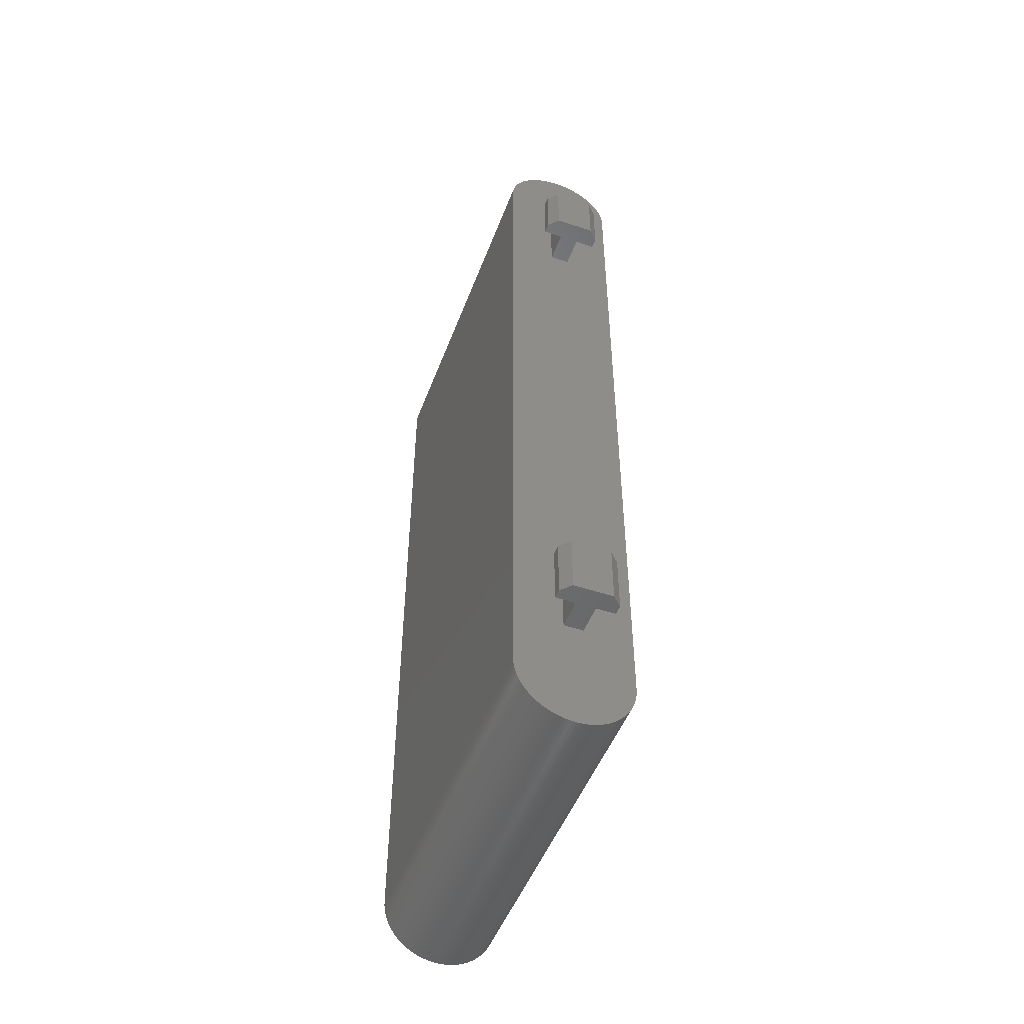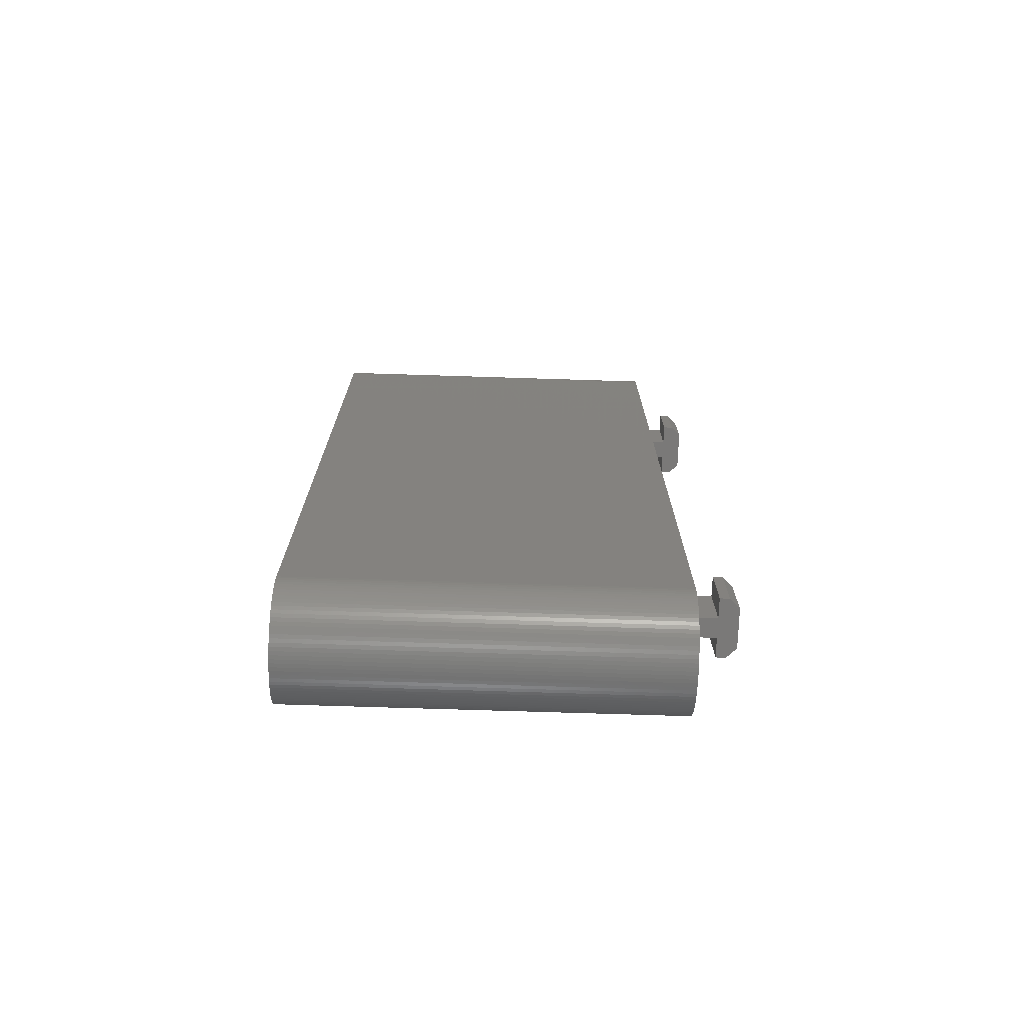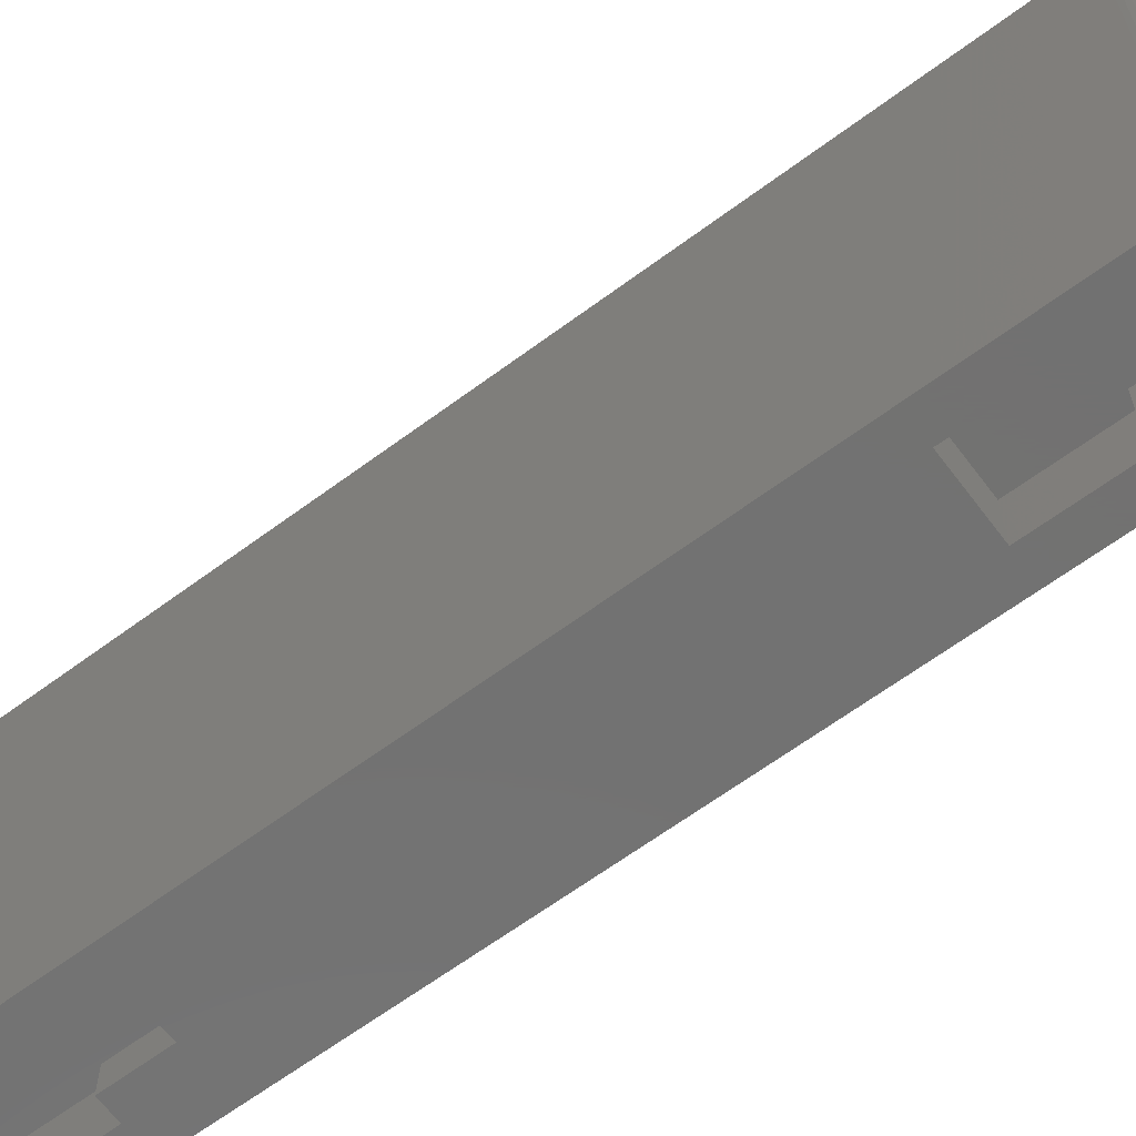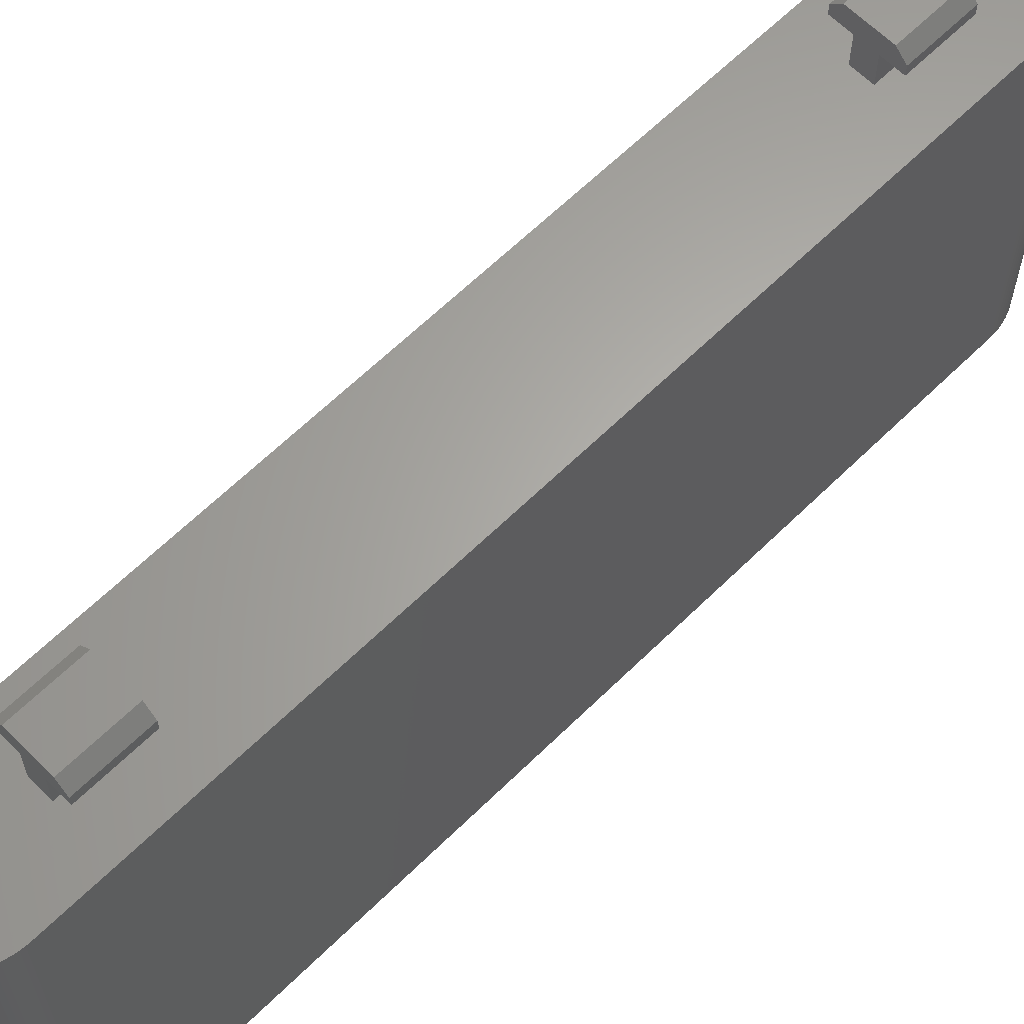
<metadata>
{"format":"stl","ext":"stl","renderer":"f3d","projection":"perspective","resolution":1024,"background":"white","views":[{"elev":-49.5,"azim":-20.3,"up":"+Y"},{"elev":-72.5,"azim":-91.8,"up":"+Y"},{"elev":-63.9,"azim":126.9,"up":"+Z"},{"elev":63.3,"azim":45.2,"up":"+Z"}]}
</metadata>
<code>
# stl→obj: 300 verts, 596 faces
v 0.79 -22.62 30
v -0.79 -22.62 32.39
v 0.79 -22.62 32.39
v -0.79 -22.62 30
v 1.58 -22.62 33.96
v 2.37 -22.62 33.17
v 2.37 -22.62 32.39
v -1.6 -22.62 33.96
v -2.37 -22.62 33.17
v -2.37 -22.62 32.39
v -0.79 -27.38 30
v 0.79 -27.38 32.39
v -0.79 -27.38 32.39
v 0.79 -27.38 30
v -1.6 -27.38 33.96
v -2.37 -27.38 33.17
v 1.58 -27.38 33.96
v -2.37 -27.38 32.39
v 2.37 -27.38 33.17
v 2.37 -27.38 32.39
v 0.79 27.38 30
v -0.79 27.38 32.39
v 0.79 27.38 32.39
v -0.79 27.38 30
v 1.58 27.38 33.96
v 2.37 27.38 33.17
v 2.37 27.38 32.39
v -1.6 27.38 33.96
v -2.37 27.38 33.17
v -2.37 27.38 32.39
v -0.79 22.62 30
v 0.79 22.62 32.39
v -0.79 22.62 32.39
v 0.79 22.62 30
v -1.6 22.62 33.96
v -2.37 22.62 33.17
v 1.58 22.62 33.96
v -2.37 22.62 32.39
v 2.37 22.62 33.17
v 2.37 22.62 32.39
v -2.52 -31.26 4.06
v -2.52 -24.5 0
v -2.52 -24.5 4.06
v -2.52 -31.26 0
v 2.52 -24.5 4.06
v 2.52 -31.26 4.06
v 2.52 -31.26 0
v 2.52 -24.5 0
v 0.84 -24.5 2.29
v 0.84 -24.5 0
v 2.52 -24.5 2.29
v -1.65 -24.5 4.06
v -2.52 -24.5 3.17
v -2.52 -24.5 2.29
v -0.84 -24.5 2.29
v -0.84 -24.5 0
v 1.63 -24.5 4.06
v 2.52 -24.5 3.17
v -2.52 18.74 4.06
v -2.52 25.5 0
v -2.52 25.5 4.06
v -2.52 18.74 0
v 2.52 25.5 4.06
v 2.52 18.74 4.06
v 2.52 18.74 0
v 2.52 25.5 0
v 0.84 25.5 2.29
v 0.84 25.5 0
v 2.52 25.5 2.29
v -1.65 25.5 4.06
v -2.52 25.5 3.17
v -2.52 25.5 2.29
v -0.84 25.5 2.29
v -0.84 25.5 0
v 1.63 25.5 4.06
v 2.52 25.5 3.17
v -0.84 -20.24 0
v 0.84 -20.24 2.29
v -0.84 -20.24 2.29
v 0.84 -20.24 0
v -1.65 -20.24 4.06
v -2.52 -20.24 3.17
v 1.63 -20.24 4.06
v -2.52 -20.24 2.29
v 2.52 -20.24 3.17
v 2.52 -20.24 2.29
v -0.84 29.76 0
v 0.84 29.76 2.29
v -0.84 29.76 2.29
v 0.84 29.76 0
v -1.65 29.76 4.06
v -2.52 29.76 3.17
v 1.63 29.76 4.06
v -2.52 29.76 2.29
v 2.52 29.76 3.17
v 2.52 29.76 2.29
v 4.74 32 30
v 4.731 32.3 0
v 4.731 32.3 30
v 4.74 32 0
v -4.74 -32 0
v -4.74 32 30
v -4.74 32 0
v -4.74 -32 30
v 0 36.74 0
v -0.2976 36.73 30
v 0 36.74 30
v -0.2976 36.73 0
v 4.74 -32 30
v 4.703 32.59 30
v 4.656 32.89 30
v 4.591 33.18 30
v 4.731 -32.3 30
v 4.508 33.46 30
v 4.703 -32.59 30
v 4.407 33.74 30
v 4.656 -32.89 30
v 4.289 34.02 30
v 4.591 -33.18 30
v 4.154 34.28 30
v 4.508 -33.46 30
v 4.002 34.54 30
v 4.407 -33.74 30
v 3.835 34.79 30
v 4.289 -34.02 30
v 3.652 35.02 30
v 4.154 -34.28 30
v 3.455 35.24 30
v 4.002 -34.54 30
v 3.245 35.46 30
v 3.835 -34.79 30
v 3.021 35.65 30
v 3.652 -35.02 30
v 2.786 35.83 30
v 3.455 -35.24 30
v 2.54 36 30
v 3.245 -35.46 30
v 2.284 36.15 30
v 3.021 -35.65 30
v 2.018 36.29 30
v 2.786 -35.83 30
v 1.745 36.41 30
v 2.54 -36 30
v 1.465 36.51 30
v 2.284 -36.15 30
v 1.179 36.59 30
v 2.018 -36.29 30
v 0.8882 36.66 30
v 1.745 -36.41 30
v 0.5941 36.7 30
v 0.2976 36.73 30
v -0.5941 36.7 30
v -0.8882 36.66 30
v 1.465 -36.51 30
v 1.179 -36.59 30
v 0.8882 -36.66 30
v 0.5941 -36.7 30
v 0.2976 -36.73 30
v 0 -36.74 30
v -0.2976 -36.73 30
v -0.5941 -36.7 30
v -0.8882 -36.66 30
v -1.179 36.59 30
v -1.465 36.51 30
v -1.745 36.41 30
v -1.179 -36.59 30
v -2.018 36.29 30
v -1.465 -36.51 30
v -2.284 36.15 30
v -1.745 -36.41 30
v -2.54 36 30
v -2.018 -36.29 30
v -2.786 35.83 30
v -2.284 -36.15 30
v -3.021 35.65 30
v -2.54 -36 30
v -3.245 35.46 30
v -2.786 -35.83 30
v -3.455 35.24 30
v -3.021 -35.65 30
v -3.652 35.02 30
v -3.245 -35.46 30
v -3.835 34.79 30
v -3.455 -35.24 30
v -4.002 34.54 30
v -3.652 -35.02 30
v -4.154 34.28 30
v -3.835 -34.79 30
v -4.289 34.02 30
v -4.002 -34.54 30
v -4.407 33.74 30
v -4.154 -34.28 30
v -4.508 33.46 30
v -4.289 -34.02 30
v -4.591 33.18 30
v -4.407 -33.74 30
v -4.656 32.89 30
v -4.508 -33.46 30
v -4.703 32.59 30
v -4.591 -33.18 30
v -4.731 32.3 30
v -4.656 -32.89 30
v -4.703 -32.59 30
v -4.731 -32.3 30
v -4.731 32.3 0
v -4.703 32.59 0
v 4.74 -32 0
v 4.731 -32.3 0
v 4.703 -32.59 0
v 3.835 34.79 0
v 4.002 34.54 0
v 3.245 35.46 0
v 3.021 35.65 0
v -3.021 35.65 0
v -3.245 35.46 0
v -0.2976 -36.73 0
v 0 -36.74 0
v 4.289 34.02 0
v 4.407 33.74 0
v 2.018 36.29 0
v 1.745 36.41 0
v -1.465 36.51 0
v -1.745 36.41 0
v -4.656 32.89 0
v -4.154 34.28 0
v -4.002 34.54 0
v -4.508 -33.46 0
v -4.591 -33.18 0
v -3.245 -35.46 0
v -3.021 -35.65 0
v 4.656 32.89 0
v 4.703 32.59 0
v 4.591 33.18 0
v 3.455 35.24 0
v 4.154 34.28 0
v 2.786 35.83 0
v 2.54 36 0
v 2.284 36.15 0
v 1.179 36.59 0
v 0.8882 36.66 0
v 0.5941 36.7 0
v 1.465 36.51 0
v -0.5941 36.7 0
v -0.8882 36.66 0
v -4.508 33.46 0
v -4.407 33.74 0
v -1.179 36.59 0
v -2.284 36.15 0
v -2.54 36 0
v -2.018 36.29 0
v -3.652 35.02 0
v -3.455 35.24 0
v -4.289 34.02 0
v -4.591 33.18 0
v 3.021 -35.65 0
v 3.245 -35.46 0
v 3.835 -34.79 0
v 3.652 -35.02 0
v 2.018 -36.29 0
v 2.284 -36.15 0
v 1.465 -36.51 0
v 1.745 -36.41 0
v 2.54 -36 0
v 0.5941 -36.7 0
v 0.8882 -36.66 0
v 1.179 -36.59 0
v -4.002 -34.54 0
v -4.154 -34.28 0
v -4.656 -32.89 0
v -2.786 -35.83 0
v -2.54 -36 0
v -2.284 -36.15 0
v -3.455 -35.24 0
v -1.179 -36.59 0
v -0.8882 -36.66 0
v -2.018 -36.29 0
v -1.745 -36.41 0
v 4.508 33.46 0
v 3.652 35.02 0
v 0.2976 36.73 0
v -2.786 35.83 0
v -3.835 34.79 0
v 4.508 -33.46 0
v 4.407 -33.74 0
v 4.289 -34.02 0
v 4.154 -34.28 0
v 4.656 -32.89 0
v 4.591 -33.18 0
v 4.002 -34.54 0
v 2.786 -35.83 0
v 0.2976 -36.73 0
v -4.289 -34.02 0
v -4.407 -33.74 0
v -3.835 -34.79 0
v -3.652 -35.02 0
v -4.703 -32.59 0
v -4.731 -32.3 0
v 3.455 -35.24 0
v -0.5941 -36.7 0
v -1.465 -36.51 0
f 1 2 3
f 2 1 4
f 3 5 6
f 2 5 3
f 3 6 7
f 5 2 8
f 8 2 9
f 9 2 10
f 11 12 13
f 12 11 14
f 13 15 16
f 15 13 17
f 13 16 18
f 12 17 13
f 17 12 19
f 19 12 20
f 12 7 20
f 7 12 3
f 19 7 6
f 7 19 20
f 17 6 5
f 6 17 19
f 8 17 5
f 17 8 15
f 16 8 9
f 8 16 15
f 18 9 10
f 9 18 16
f 18 2 13
f 2 18 10
f 11 2 4
f 2 11 13
f 12 1 3
f 1 12 14
f 21 22 23
f 22 21 24
f 23 25 26
f 22 25 23
f 23 26 27
f 25 22 28
f 28 22 29
f 29 22 30
f 31 32 33
f 32 31 34
f 33 35 36
f 35 33 37
f 33 36 38
f 32 37 33
f 37 32 39
f 39 32 40
f 32 27 40
f 27 32 23
f 39 27 26
f 27 39 40
f 37 26 25
f 26 37 39
f 28 37 25
f 37 28 35
f 36 28 29
f 28 36 35
f 38 29 30
f 29 38 36
f 38 22 33
f 22 38 30
f 31 22 24
f 22 31 33
f 32 21 23
f 21 32 34
f 41 42 43
f 42 41 44
f 41 45 46
f 45 41 43
f 47 45 48
f 45 47 46
f 47 41 46
f 41 47 44
f 49 50 51
f 43 52 45
f 43 53 52
f 43 54 53
f 42 54 43
f 42 55 54
f 55 42 56
f 57 45 52
f 58 45 57
f 51 45 58
f 51 48 45
f 48 51 50
f 59 60 61
f 60 59 62
f 59 63 64
f 63 59 61
f 65 63 66
f 63 65 64
f 67 68 69
f 61 70 63
f 61 71 70
f 61 72 71
f 60 72 61
f 60 73 72
f 73 60 74
f 75 63 70
f 76 63 75
f 69 63 76
f 69 66 63
f 66 69 68
f 65 59 64
f 59 65 62
f 77 78 79
f 78 77 80
f 79 81 82
f 81 79 83
f 79 82 84
f 78 83 79
f 83 78 85
f 85 78 86
f 78 51 86
f 51 78 49
f 51 85 86
f 85 51 58
f 58 83 85
f 83 58 57
f 52 83 57
f 83 52 81
f 52 82 81
f 82 52 53
f 53 84 82
f 84 53 54
f 84 55 79
f 55 84 54
f 55 77 79
f 77 55 56
f 50 78 80
f 78 50 49
f 87 88 89
f 88 87 90
f 89 91 92
f 91 89 93
f 89 92 94
f 88 93 89
f 93 88 95
f 95 88 96
f 88 69 96
f 69 88 67
f 69 95 96
f 95 69 76
f 76 93 95
f 93 76 75
f 70 93 75
f 93 70 91
f 70 92 91
f 92 70 71
f 71 94 92
f 94 71 72
f 94 73 89
f 73 94 72
f 73 87 89
f 87 73 74
f 68 88 90
f 88 68 67
f 97 98 99
f 98 97 100
f 101 102 103
f 102 101 104
f 105 106 107
f 106 105 108
f 31 1 34
f 1 31 4
f 21 97 99
f 97 34 109
f 21 99 110
f 1 109 34
f 21 110 111
f 14 109 1
f 21 111 112
f 109 14 113
f 21 112 114
f 113 14 115
f 21 114 116
f 115 14 117
f 21 116 118
f 117 14 119
f 21 118 120
f 119 14 121
f 21 120 122
f 121 14 123
f 21 122 124
f 123 14 125
f 21 124 126
f 125 14 127
f 21 126 128
f 127 14 129
f 21 128 130
f 129 14 131
f 21 130 132
f 131 14 133
f 21 132 134
f 133 14 135
f 21 134 136
f 135 14 137
f 21 136 138
f 137 14 139
f 21 138 140
f 139 14 141
f 21 140 142
f 141 14 143
f 21 142 144
f 143 14 145
f 21 144 146
f 145 14 147
f 21 146 148
f 97 21 34
f 147 14 149
f 150 21 148
f 151 21 150
f 107 21 151
f 106 21 107
f 152 21 106
f 152 24 21
f 102 31 24
f 31 102 4
f 102 24 153
f 153 24 152
f 149 14 154
f 154 14 155
f 155 14 156
f 14 157 156
f 14 158 157
f 14 159 158
f 14 160 159
f 14 161 160
f 11 161 14
f 11 162 161
f 104 4 102
f 102 153 163
f 4 104 11
f 102 163 164
f 11 104 162
f 102 164 165
f 162 104 166
f 102 165 167
f 166 104 168
f 102 167 169
f 168 104 170
f 102 169 171
f 170 104 172
f 102 171 173
f 172 104 174
f 102 173 175
f 174 104 176
f 102 175 177
f 176 104 178
f 102 177 179
f 178 104 180
f 102 179 181
f 180 104 182
f 102 181 183
f 182 104 184
f 102 183 185
f 184 104 186
f 102 185 187
f 186 104 188
f 102 187 189
f 188 104 190
f 102 189 191
f 190 104 192
f 102 191 193
f 192 104 194
f 102 193 195
f 194 104 196
f 102 195 197
f 196 104 198
f 102 197 199
f 198 104 200
f 102 199 201
f 200 104 202
f 202 104 203
f 203 104 204
f 205 199 206
f 199 205 201
f 103 201 205
f 201 103 102
f 109 100 97
f 100 109 207
f 115 208 113
f 208 115 209
f 113 207 109
f 207 113 208
f 122 210 124
f 210 122 211
f 212 132 130
f 132 212 213
f 214 177 175
f 177 214 215
f 216 159 160
f 159 216 217
f 116 218 118
f 218 116 219
f 220 142 140
f 142 220 221
f 222 165 164
f 165 222 223
f 206 197 224
f 197 206 199
f 225 185 226
f 185 225 187
f 227 200 228
f 200 227 198
f 229 180 182
f 180 229 230
f 110 231 111
f 231 110 232
f 111 233 112
f 233 111 231
f 128 212 130
f 212 128 234
f 120 211 122
f 211 120 235
f 236 136 134
f 136 236 237
f 237 138 136
f 138 237 238
f 239 148 146
f 148 239 240
f 240 150 148
f 150 240 241
f 242 146 144
f 146 242 239
f 243 153 152
f 153 243 244
f 245 191 246
f 191 245 193
f 244 163 153
f 163 244 247
f 248 171 169
f 171 248 249
f 250 169 167
f 169 250 248
f 251 179 252
f 179 251 181
f 252 177 215
f 177 252 179
f 246 189 253
f 189 246 191
f 224 195 254
f 195 224 197
f 255 137 139
f 137 255 256
f 133 257 131
f 257 133 258
f 259 145 147
f 145 259 260
f 261 149 154
f 149 261 262
f 260 143 145
f 143 260 263
f 264 156 157
f 156 264 265
f 265 155 156
f 155 265 266
f 267 192 268
f 192 267 190
f 228 202 269
f 202 228 200
f 270 176 178
f 176 270 271
f 271 174 176
f 174 271 272
f 229 184 273
f 184 229 182
f 274 162 166
f 162 274 275
f 276 170 172
f 170 276 277
f 99 232 110
f 232 99 98
f 114 219 116
f 219 114 278
f 112 278 114
f 278 112 233
f 124 279 126
f 279 124 210
f 126 234 128
f 234 126 279
f 118 235 120
f 235 118 218
f 213 134 132
f 134 213 236
f 238 140 138
f 140 238 220
f 221 144 142
f 144 221 242
f 241 151 150
f 151 241 280
f 280 107 151
f 107 280 105
f 108 152 106
f 152 108 243
f 249 173 171
f 173 249 281
f 281 175 173
f 175 281 214
f 223 167 165
f 167 223 250
f 253 187 225
f 187 253 189
f 254 193 245
f 193 254 195
f 282 181 251
f 181 282 183
f 226 183 282
f 183 226 185
f 123 283 121
f 283 123 284
f 127 285 125
f 285 127 286
f 125 284 123
f 284 125 285
f 117 209 115
f 209 117 287
f 121 288 119
f 288 121 283
f 119 287 117
f 287 119 288
f 129 286 127
f 286 129 289
f 262 147 149
f 147 262 259
f 263 141 143
f 141 263 290
f 266 154 155
f 154 266 261
f 217 158 159
f 158 217 291
f 292 196 293
f 196 292 194
f 268 194 292
f 194 268 192
f 294 190 267
f 190 294 188
f 273 186 295
f 186 273 184
f 293 198 227
f 198 293 196
f 269 203 296
f 203 269 202
f 297 104 101
f 104 297 204
f 60 87 74
f 205 87 103
f 87 247 244
f 87 222 247
f 87 223 222
f 87 250 223
f 87 60 103
f 87 248 250
f 103 62 101
f 101 271 270
f 62 103 60
f 101 270 230
f 87 249 248
f 101 230 229
f 87 281 249
f 101 229 273
f 87 214 281
f 101 273 295
f 87 215 214
f 101 295 294
f 87 252 215
f 101 294 267
f 87 251 252
f 101 267 268
f 87 282 251
f 101 268 292
f 87 226 282
f 101 292 293
f 87 225 226
f 101 293 227
f 87 253 225
f 101 227 228
f 87 246 253
f 101 228 269
f 87 245 246
f 101 269 296
f 87 254 245
f 101 296 297
f 87 224 254
f 87 206 224
f 87 205 206
f 56 42 77
f 80 48 50
f 48 80 65
f 77 65 80
f 62 77 42
f 77 62 65
f 47 207 208
f 207 65 100
f 47 208 209
f 66 100 65
f 47 209 287
f 90 100 66
f 47 287 288
f 100 90 98
f 47 288 283
f 98 90 232
f 47 283 284
f 232 90 231
f 47 284 285
f 231 90 233
f 47 285 286
f 233 90 278
f 47 286 289
f 278 90 219
f 47 289 257
f 219 90 218
f 47 257 258
f 218 90 235
f 47 258 298
f 235 90 211
f 47 298 256
f 211 90 210
f 47 256 255
f 210 90 279
f 47 255 290
f 207 48 65
f 47 290 263
f 207 47 48
f 279 90 234
f 260 47 263
f 259 47 260
f 262 47 259
f 261 47 262
f 266 47 261
f 265 47 266
f 264 47 265
f 291 47 264
f 217 47 291
f 44 217 216
f 44 216 299
f 44 299 275
f 44 275 274
f 44 274 300
f 44 300 277
f 44 277 276
f 44 276 272
f 217 44 47
f 101 42 44
f 42 101 62
f 101 44 271
f 271 44 272
f 234 90 212
f 212 90 213
f 213 90 236
f 236 90 237
f 237 90 238
f 238 90 220
f 220 90 221
f 221 90 242
f 242 90 239
f 90 66 68
f 239 90 240
f 90 241 240
f 90 280 241
f 90 105 280
f 87 105 90
f 105 87 108
f 108 87 243
f 243 87 244
f 272 172 174
f 172 272 276
f 230 178 180
f 178 230 270
f 300 166 168
f 166 300 274
f 277 168 170
f 168 277 300
f 275 161 162
f 161 275 299
f 299 160 161
f 160 299 216
f 247 164 163
f 164 247 222
f 137 298 135
f 298 137 256
f 135 258 133
f 258 135 298
f 131 289 129
f 289 131 257
f 290 139 141
f 139 290 255
f 291 157 158
f 157 291 264
f 295 188 294
f 188 295 186
f 296 204 297
f 204 296 203

</code>
